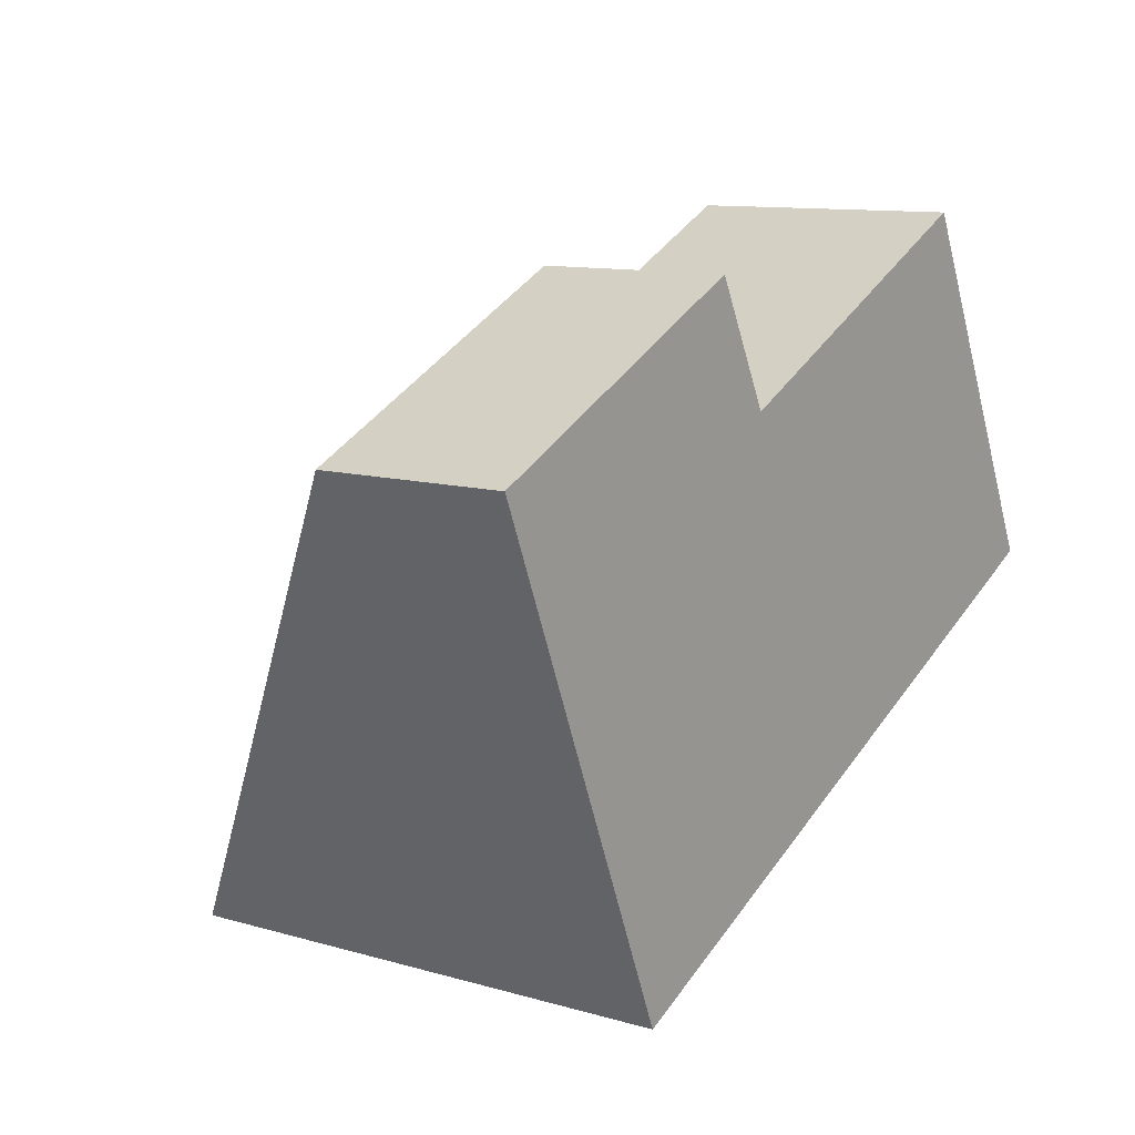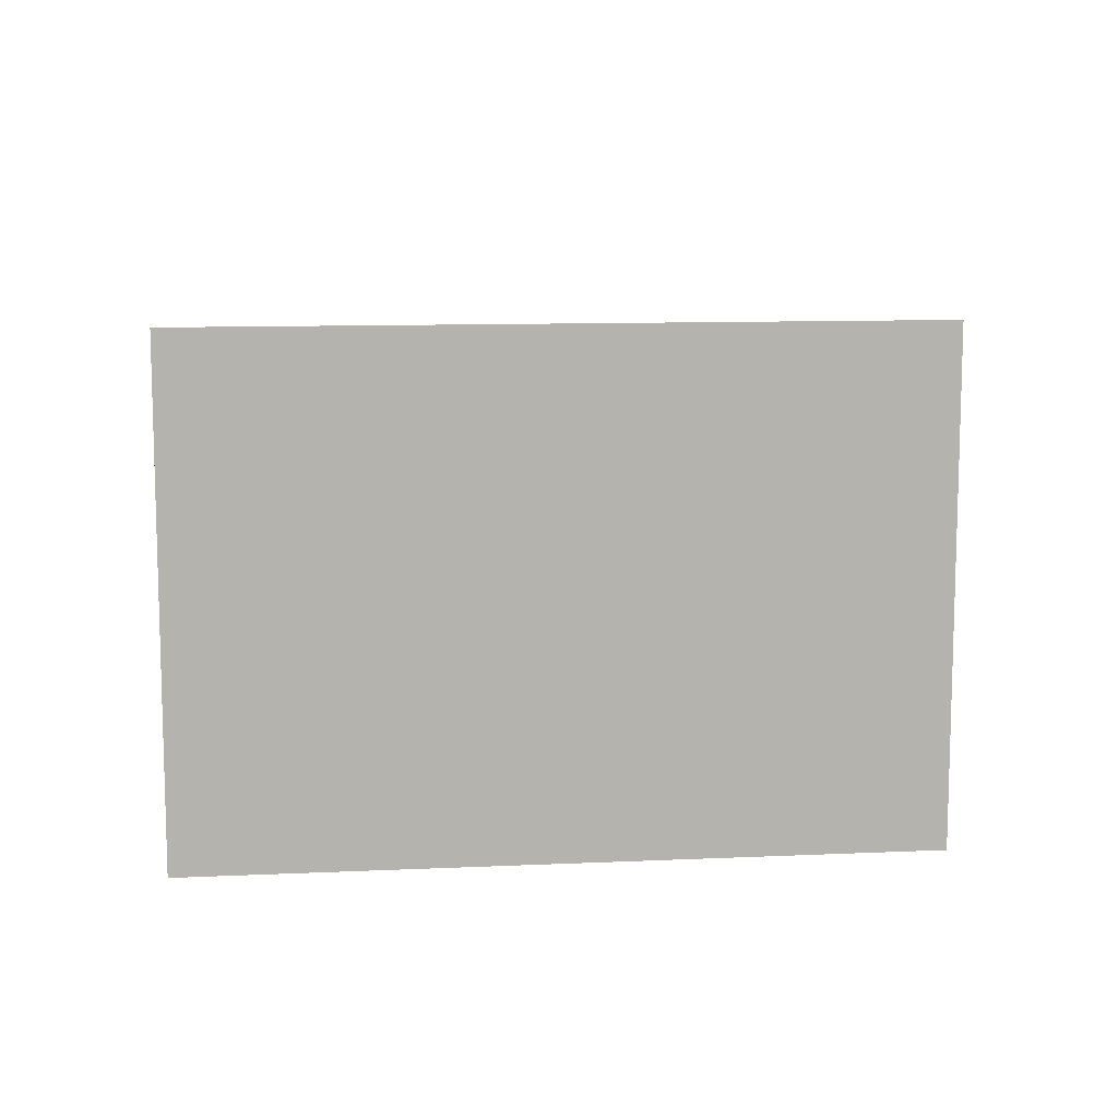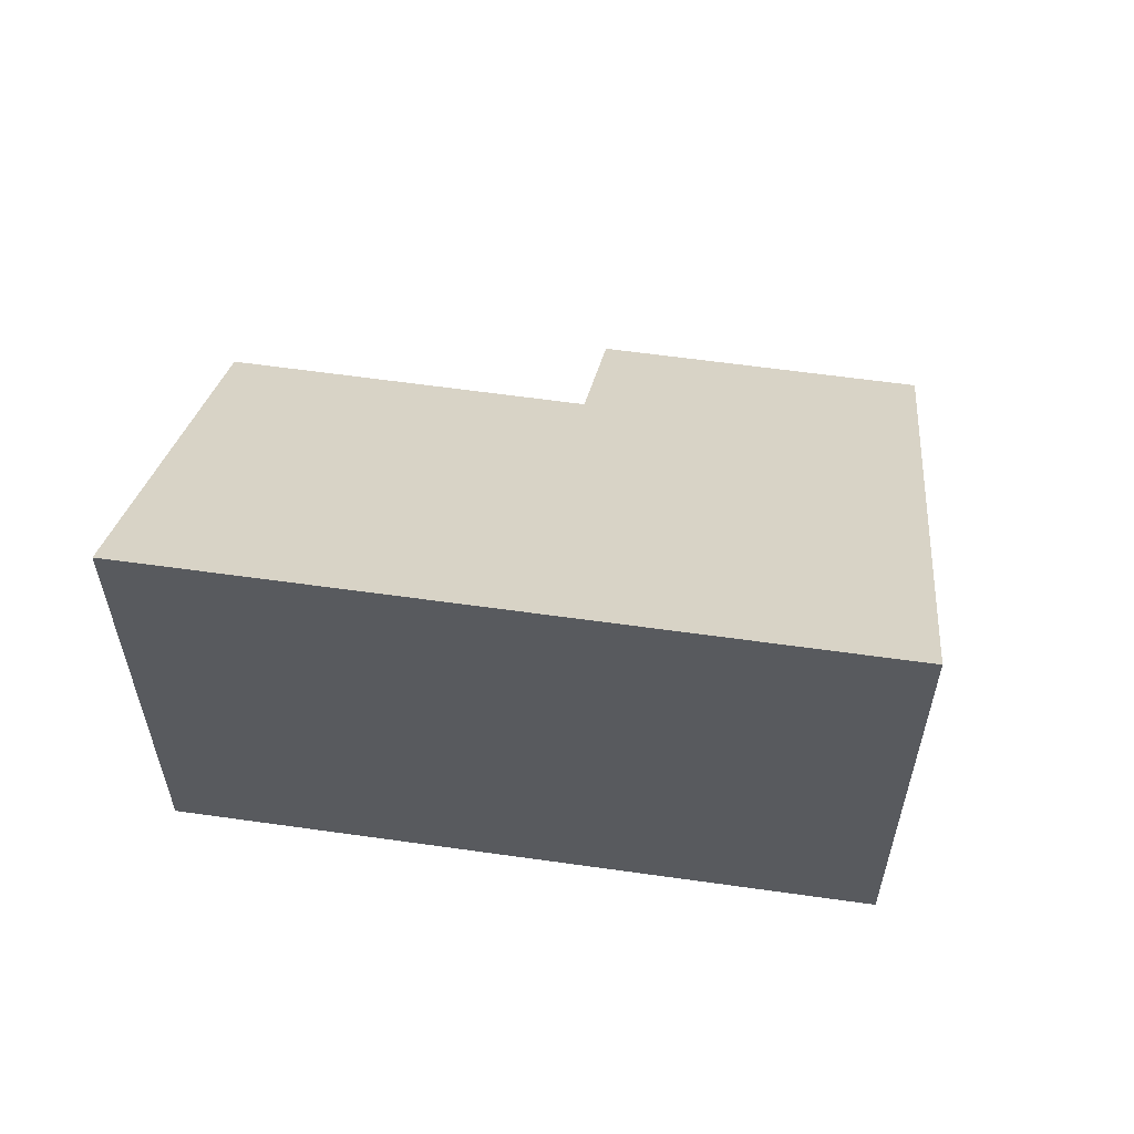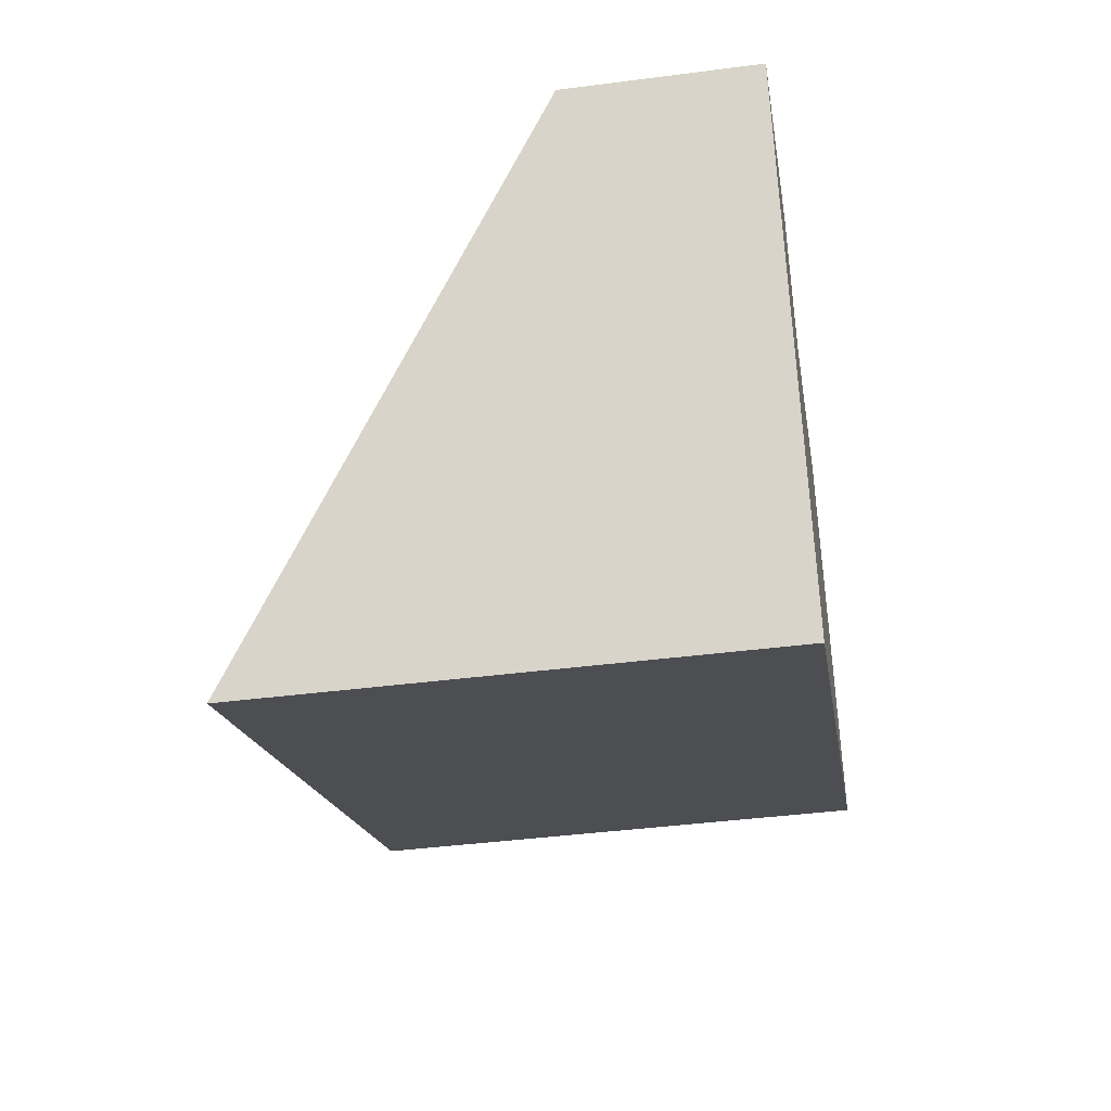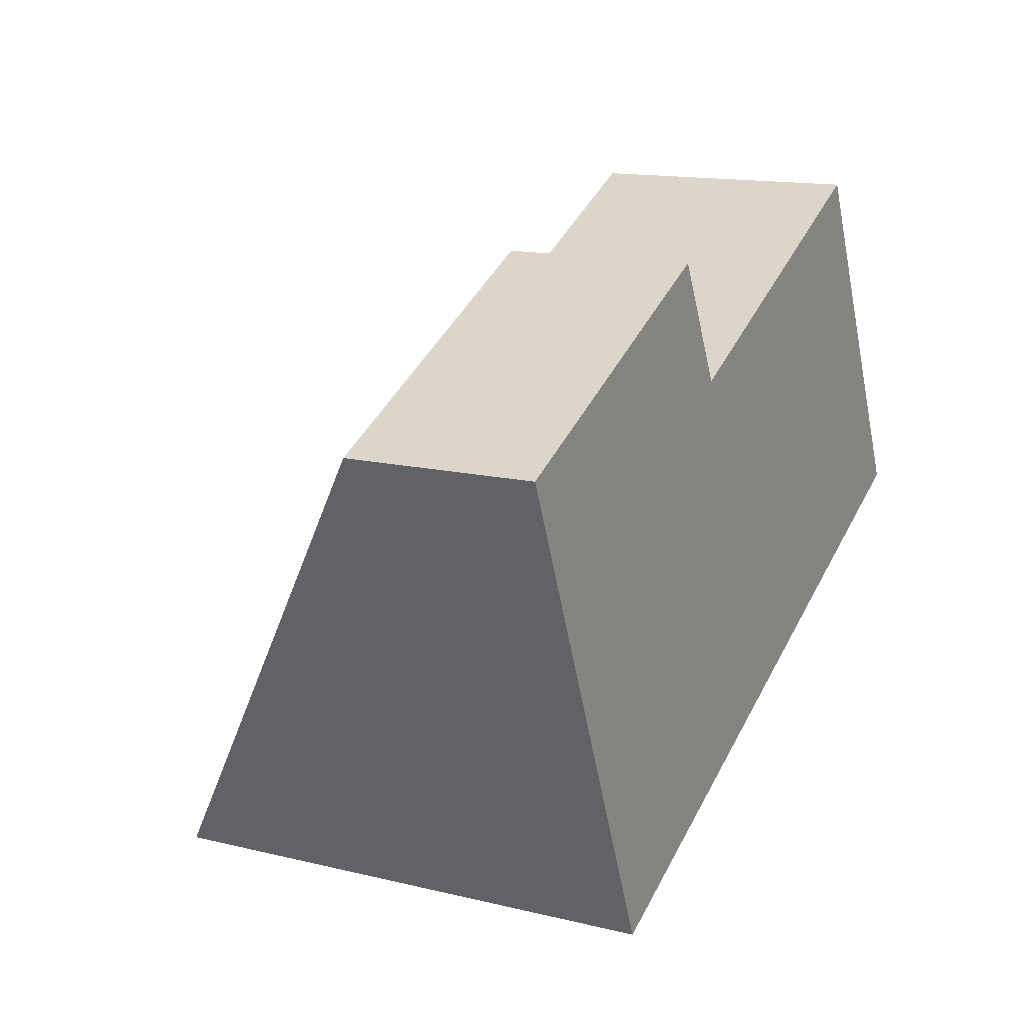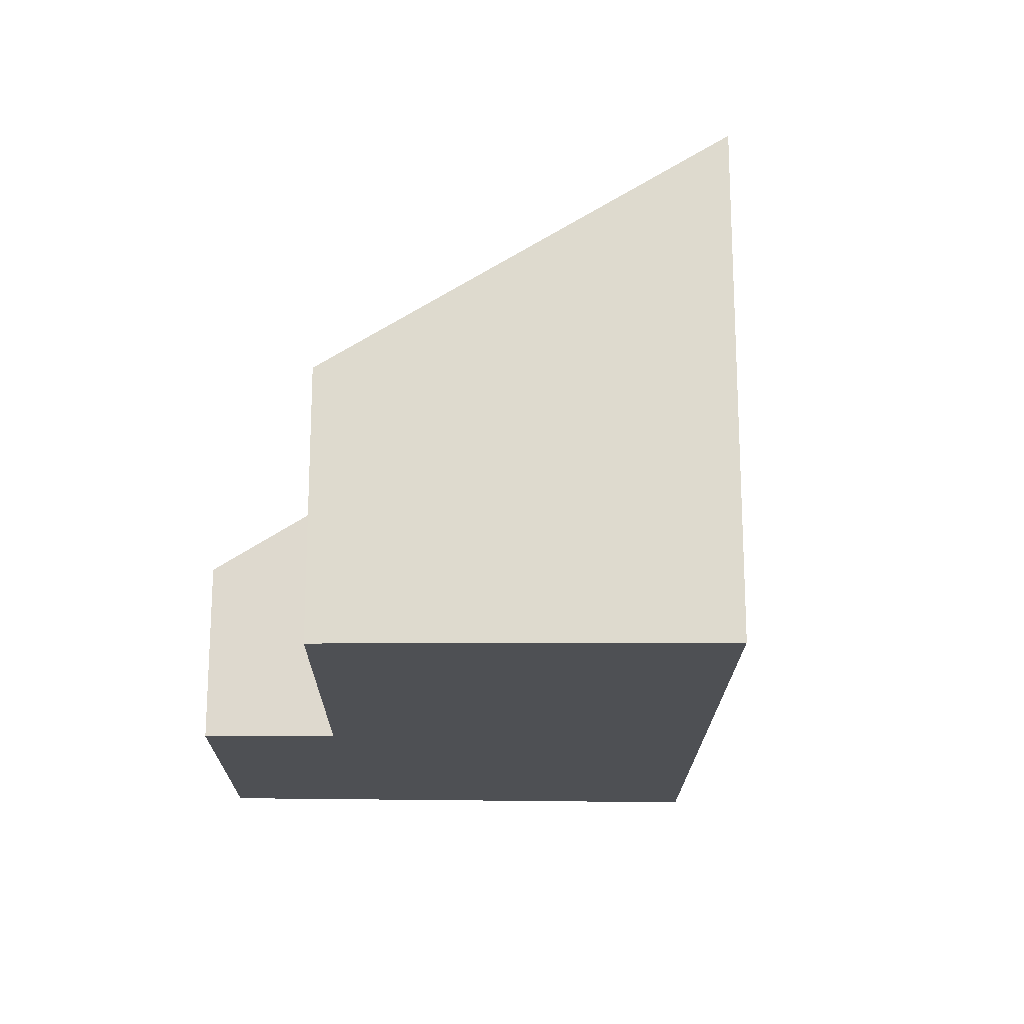
<metadata>
{"format":"obj","ext":"obj","renderer":"f3d","projection":"perspective","resolution":1024,"background":"white","views":[{"elev":10.9,"azim":-54.6,"up":"+Z"},{"elev":10.5,"azim":148.6,"up":"+Y"},{"elev":58.5,"azim":163.5,"up":"+Y"},{"elev":-41.6,"azim":-81.1,"up":"+Z"},{"elev":14.3,"azim":-62.0,"up":"+Z"},{"elev":-18.8,"azim":64.4,"up":"+Y"}]}
</metadata>
<code>
v  2.141 1.295 0.999
v  0.326 1.814 -0.776
v  0 1.3 7.96e-17
v  1.434 3.565 -3.418
v  2.527 1.814 0.242
v  2.574 1.877 0.15
v  6.14 3.565 -1.242
v  4.921 1.869 1.251
v  2.141 -6.117e-17 0.999
v  2.574 -9.185e-18 0.15
v  2.527 -1.482e-17 0.242
v  6.14 7.605e-17 -1.242
v  4.921 -7.66e-17 1.251
v  0 0 0
v  1.434 2.093e-16 -3.418
v  0.326 4.752e-17 -0.776
g defaultobject
f 1 2 3
f 2 1 4
f 4 1 5
f 4 5 6
f 4 6 7
f 7 6 8
f 9 5 1
f 5 9 6
f 6 9 10
f 10 9 11
f 8 12 7
f 12 8 13
f 10 8 6
f 8 10 13
f 14 1 3
f 1 14 9
f 12 4 7
f 4 12 15
f 15 2 4
f 2 15 16
f 2 16 3
f 3 16 14
f 13 15 12
f 15 13 10
f 15 10 11
f 15 11 9
f 15 9 16
f 16 9 14

</code>
